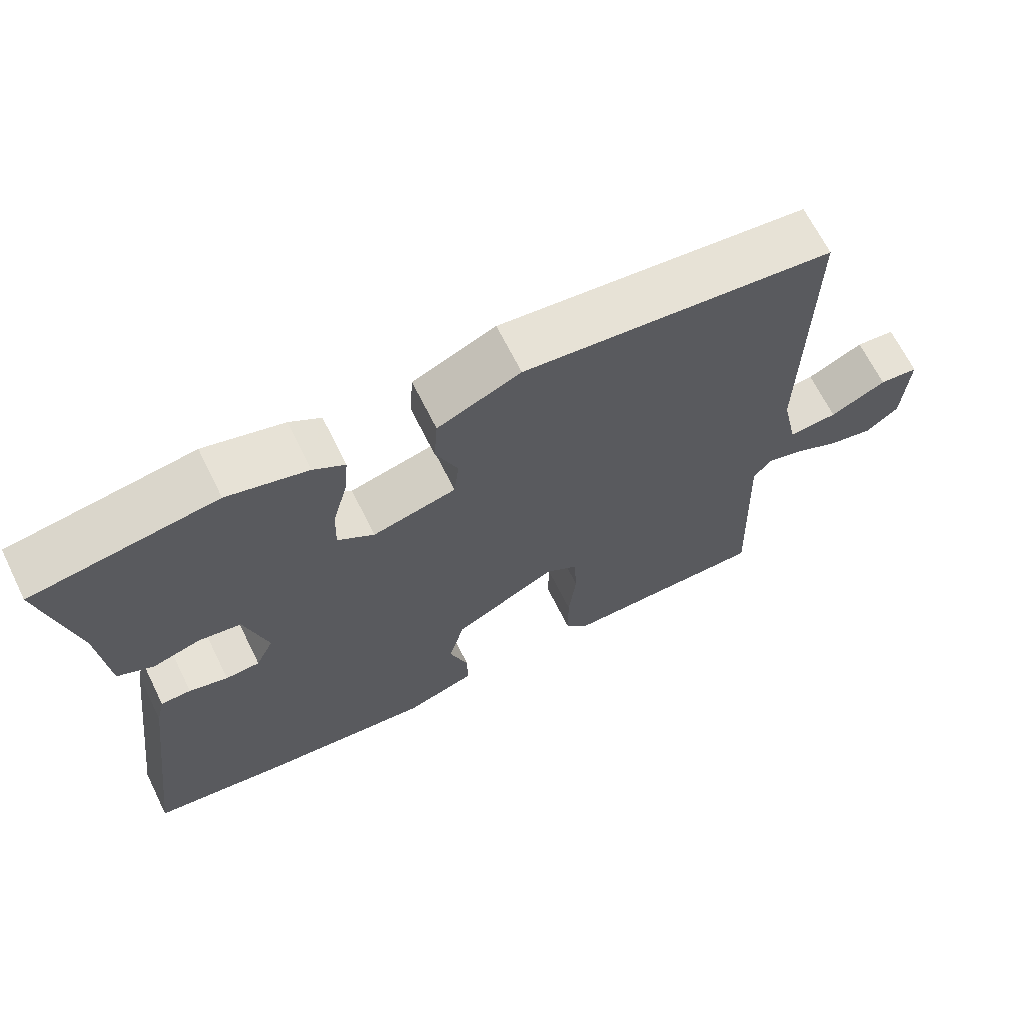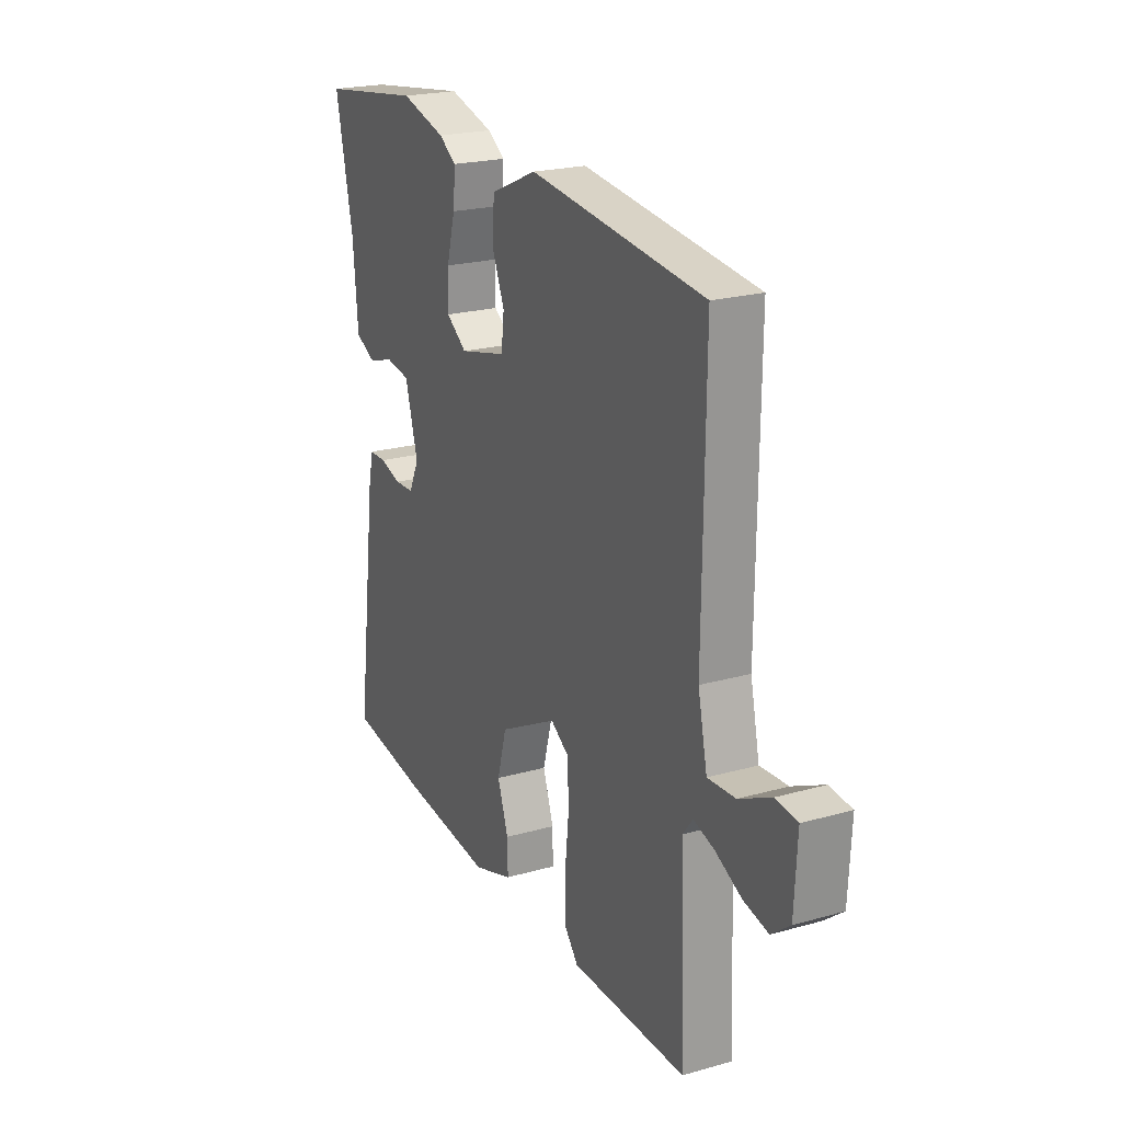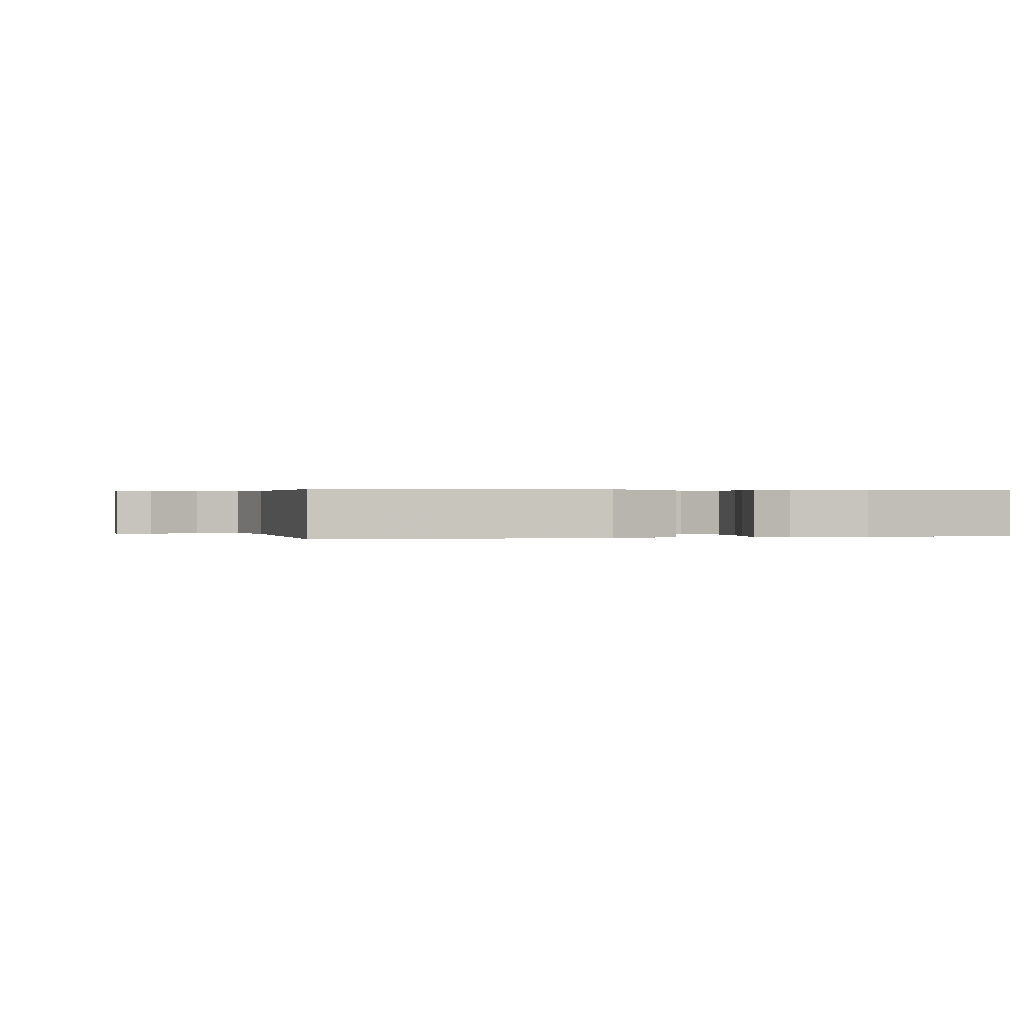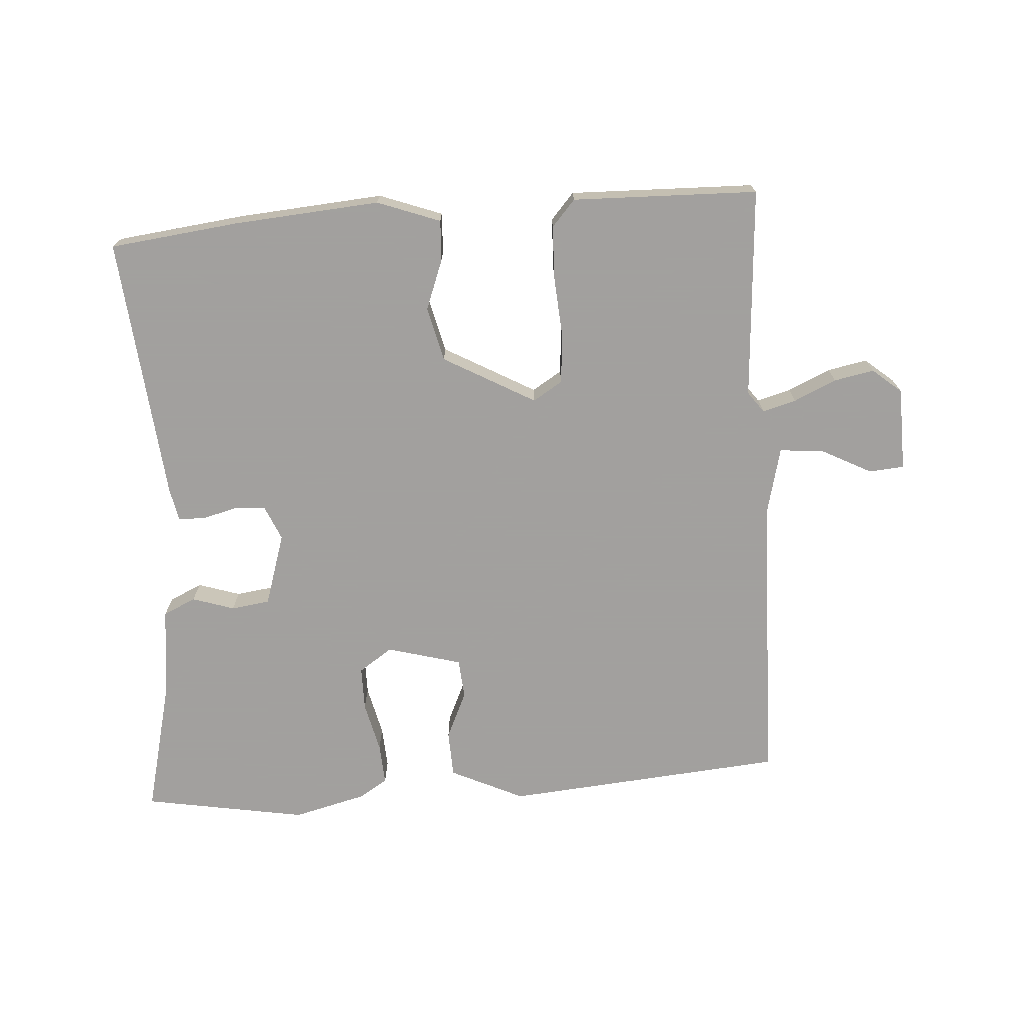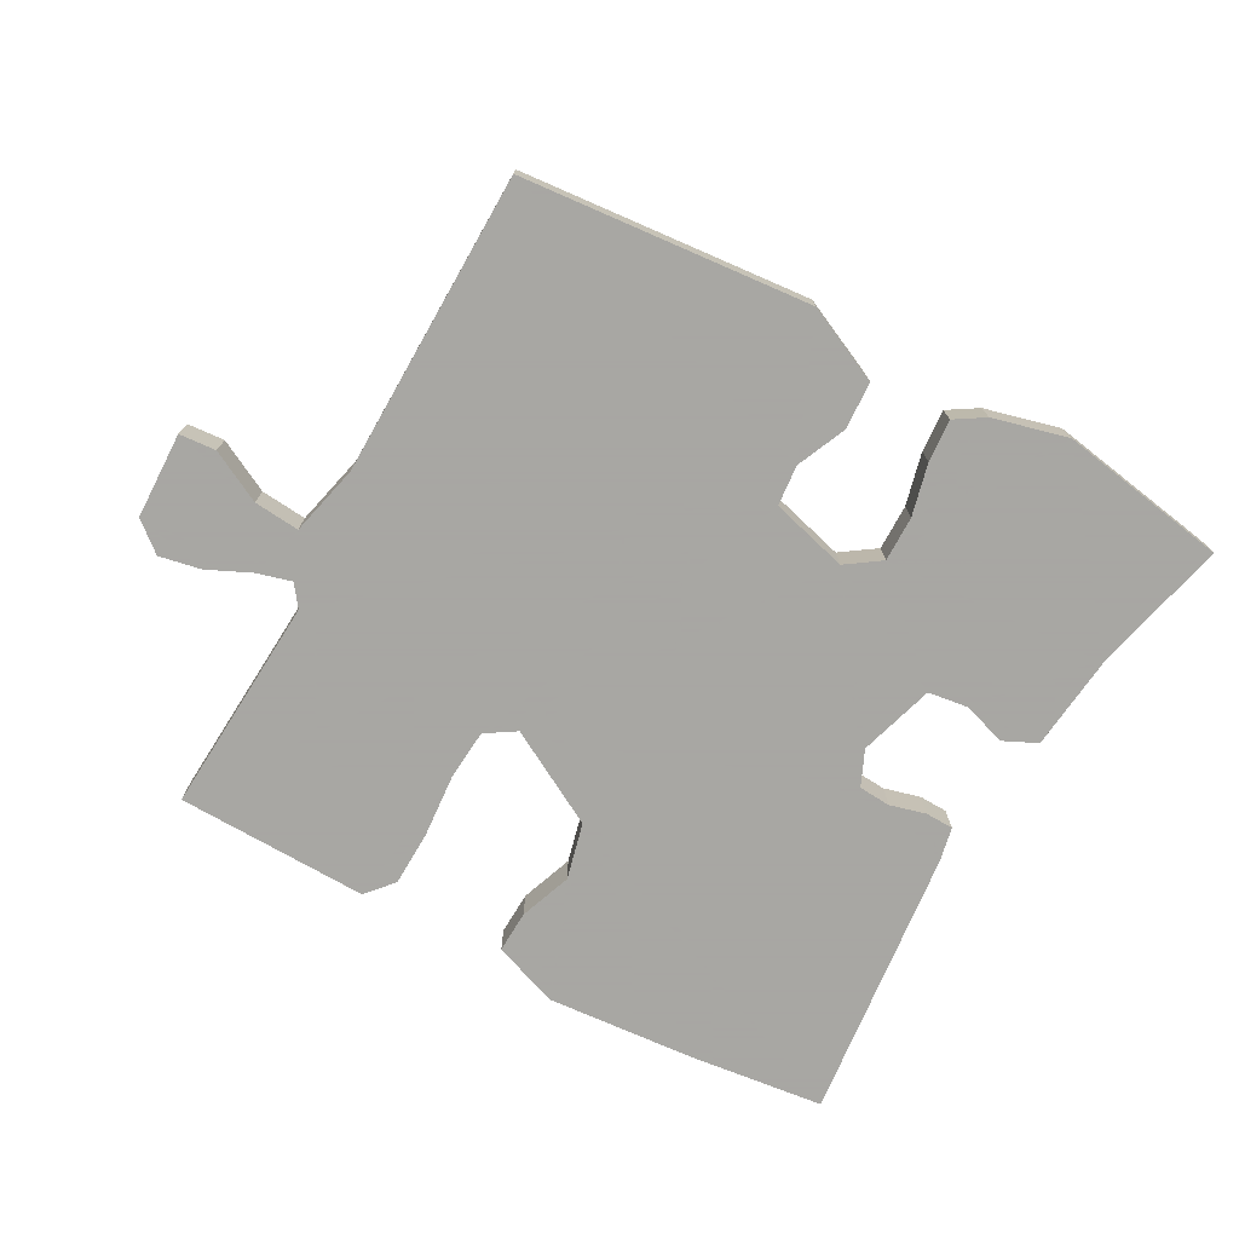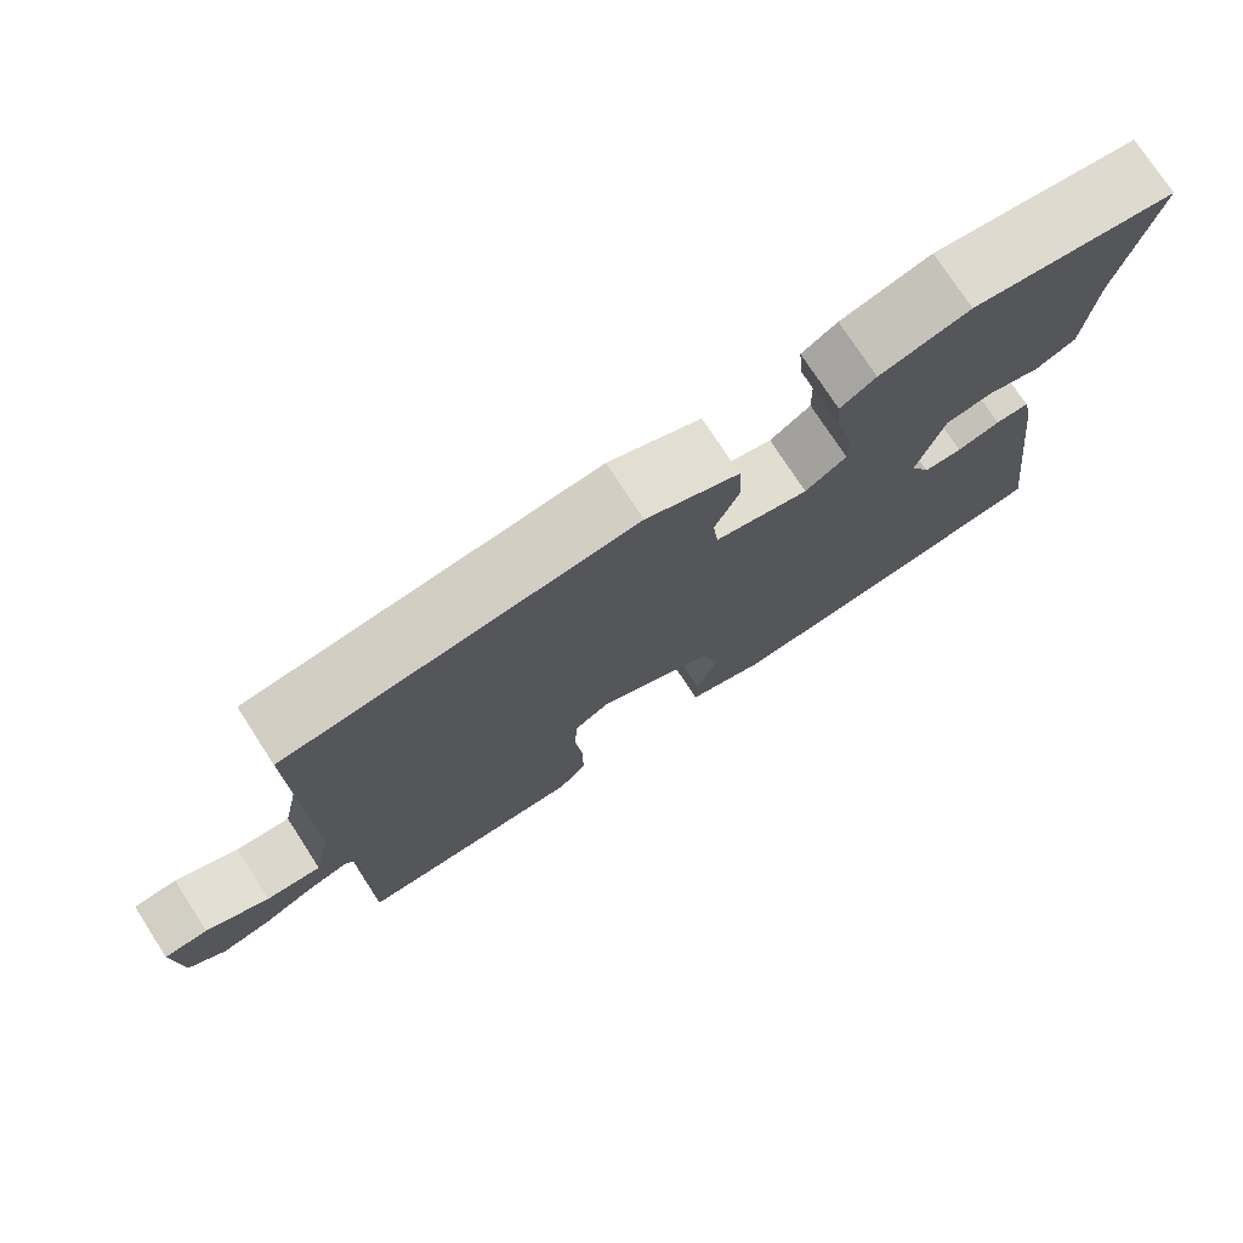
<metadata>
{"format":"obj","ext":"obj","renderer":"f3d","projection":"perspective","resolution":1024,"background":"white","views":[{"elev":67.2,"azim":153.6,"up":"+Z"},{"elev":21.8,"azim":-116.4,"up":"+Z"},{"elev":0.3,"azim":-15.9,"up":"+Y"},{"elev":-71.9,"azim":-177.9,"up":"+Y"},{"elev":-74.4,"azim":-30.2,"up":"+Y"},{"elev":75.7,"azim":-33.0,"up":"+Z"}]}
</metadata>
<code>
v 0.321 0.07 0.525
v 0.577 0.07 0.489
v 0.533 0.07 0.281
v 0.521 0.07 0.138
v 0.471 0.07 0.113
v 0.405 0.07 0.132
v 0.345 0.07 0.122
v 0.313 0.07 0.008
v 0.338 0.07 -0.045
v 0.386 0.07 -0.047
v 0.44 0.07 -0.031
v 0.482 0.07 -0.031
v 0.494 0.07 -0.082
v 0.547 0.07 -0.493
v 0.347 0.07 -0.523
v 0.12 0.07 -0.548
v 0.021 0.07 -0.515
v 0.022 0.07 -0.452
v 0.049 0.07 -0.373
v 0.026 0.07 -0.289
v -0.119 0.07 -0.214
v -0.164 0.07 -0.244
v -0.168 0.07 -0.321
v -0.158 0.07 -0.416
v -0.158 0.07 -0.499
v -0.193 0.07 -0.541
v -0.482 0.07 -0.543
v -0.47 0.07 -0.214
v -0.495 0.07 -0.182
v -0.547 0.07 -0.198
v -0.612 0.07 -0.23
v -0.674 0.07 -0.244
v -0.72 0.07 -0.208
v -0.727 0.07 -0.078
v -0.672 0.07 -0.072
v -0.593 0.07 -0.11
v -0.524 0.07 -0.114
v -0.501 0.07 -0.006
v -0.506 0.07 0.452
v -0.071 0.07 0.503
v 0.045 0.07 0.453
v 0.05 0.07 0.381
v 0.019 0.07 0.306
v 0.026 0.07 0.245
v 0.143 0.07 0.217
v 0.194 0.07 0.254
v 0.192 0.07 0.322
v 0.171 0.07 0.4
v 0.165 0.07 0.464
v 0.209 0.07 0.493
v 0.321 0 0.525
v 0.577 0 0.489
v 0.533 0 0.281
v 0.521 0 0.138
v 0.471 0 0.113
v 0.405 0 0.132
v 0.345 0 0.122
v 0.313 0 0.008
v 0.338 0 -0.045
v 0.386 0 -0.047
v 0.44 0 -0.031
v 0.482 0 -0.031
v 0.494 0 -0.082
v 0.547 0 -0.493
v 0.347 0 -0.523
v 0.12 0 -0.548
v 0.021 0 -0.515
v 0.022 0 -0.452
v 0.049 0 -0.373
v 0.026 0 -0.289
v -0.119 0 -0.214
v -0.164 0 -0.244
v -0.168 0 -0.321
v -0.158 0 -0.416
v -0.158 0 -0.499
v -0.193 0 -0.541
v -0.482 0 -0.543
v -0.47 0 -0.214
v -0.495 0 -0.182
v -0.547 0 -0.198
v -0.612 0 -0.23
v -0.674 0 -0.244
v -0.72 0 -0.208
v -0.727 0 -0.078
v -0.672 0 -0.072
v -0.593 0 -0.11
v -0.524 0 -0.114
v -0.501 0 -0.006
v -0.506 0 0.452
v -0.071 0 0.503
v 0.045 0 0.453
v 0.05 0 0.381
v 0.019 0 0.306
v 0.026 0 0.245
v 0.143 0 0.217
v 0.194 0 0.254
v 0.192 0 0.322
v 0.171 0 0.4
v 0.165 0 0.464
v 0.209 0 0.493
f 47 48 49 50
f 46 47 50 1
f 40 41 42 43
f 38 39 40 43
f 37 38 43 44
f 33 34 35 36
f 33 36 37
f 30 31 32 33
f 29 30 33 37
f 28 29 37 44
f 23 24 25 26
f 22 23 26 27
f 16 17 18 19
f 16 19 20
f 15 16 20
f 14 15 20
f 13 14 20 21
f 10 11 12 13
f 9 10 13 21
f 3 4 5 6
f 3 6 7
f 46 1 2 3
f 45 46 3 7
f 22 27 28 44
f 21 22 44 45
f 8 9 21 45
f 7 8 45
f 100 99 98 97
f 51 100 97 96
f 93 92 91 90
f 93 90 89 88
f 94 93 88 87
f 86 85 84 83
f 87 86 83
f 83 82 81 80
f 87 83 80 79
f 94 87 79 78
f 76 75 74 73
f 77 76 73 72
f 69 68 67 66
f 70 69 66
f 70 66 65
f 70 65 64
f 71 70 64 63
f 63 62 61 60
f 71 63 60 59
f 56 55 54 53
f 57 56 53
f 53 52 51 96
f 57 53 96 95
f 94 78 77 72
f 95 94 72 71
f 95 71 59 58
f 95 58 57
f 1 51 52 2
f 2 52 53 3
f 3 53 54 4
f 4 54 55 5
f 5 55 56 6
f 6 56 57 7
f 7 57 58 8
f 8 58 59 9
f 9 59 60 10
f 10 60 61 11
f 11 61 62 12
f 12 62 63 13
f 13 63 64 14
f 14 64 65 15
f 15 65 66 16
f 16 66 67 17
f 17 67 68 18
f 18 68 69 19
f 19 69 70 20
f 20 70 71 21
f 21 71 72 22
f 22 72 73 23
f 23 73 74 24
f 24 74 75 25
f 25 75 76 26
f 26 76 77 27
f 27 77 78 28
f 28 78 79 29
f 29 79 80 30
f 30 80 81 31
f 31 81 82 32
f 32 82 83 33
f 33 83 84 34
f 34 84 85 35
f 35 85 86 36
f 36 86 87 37
f 37 87 88 38
f 38 88 89 39
f 39 89 90 40
f 40 90 91 41
f 41 91 92 42
f 42 92 93 43
f 43 93 94 44
f 44 94 95 45
f 45 95 96 46
f 46 96 97 47
f 47 97 98 48
f 48 98 99 49
f 49 99 100 50
f 50 100 51 1

</code>
